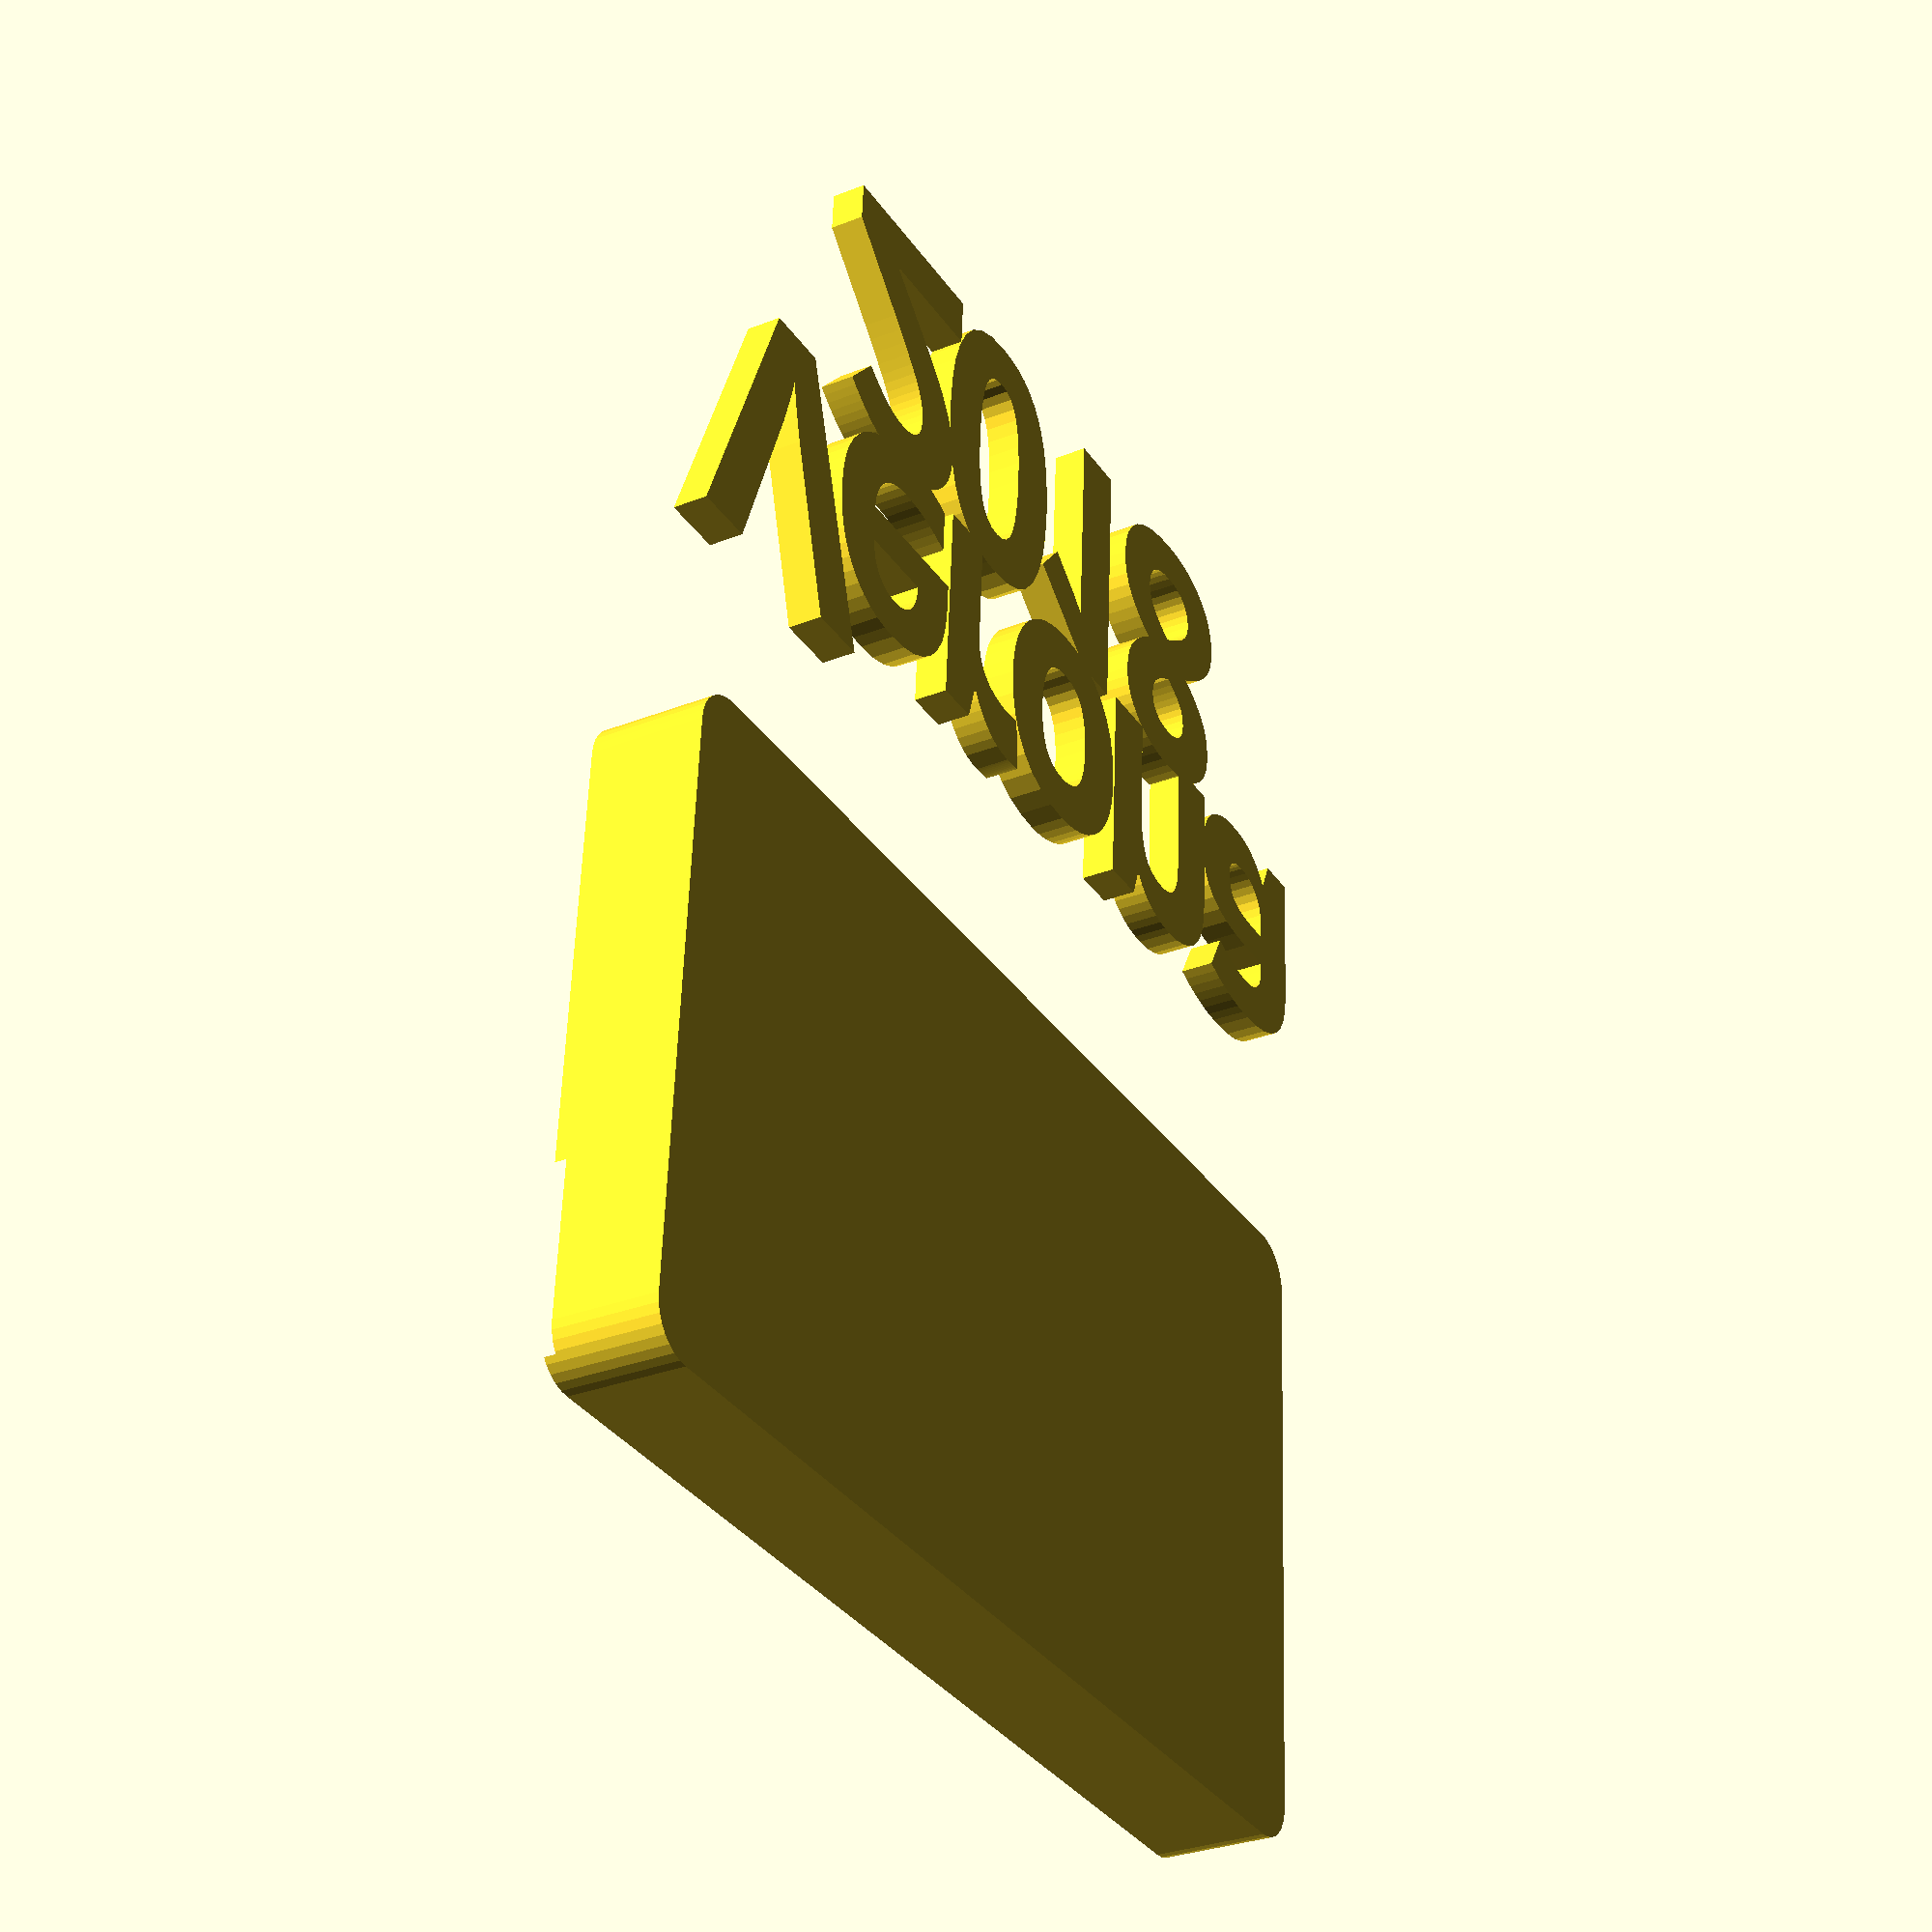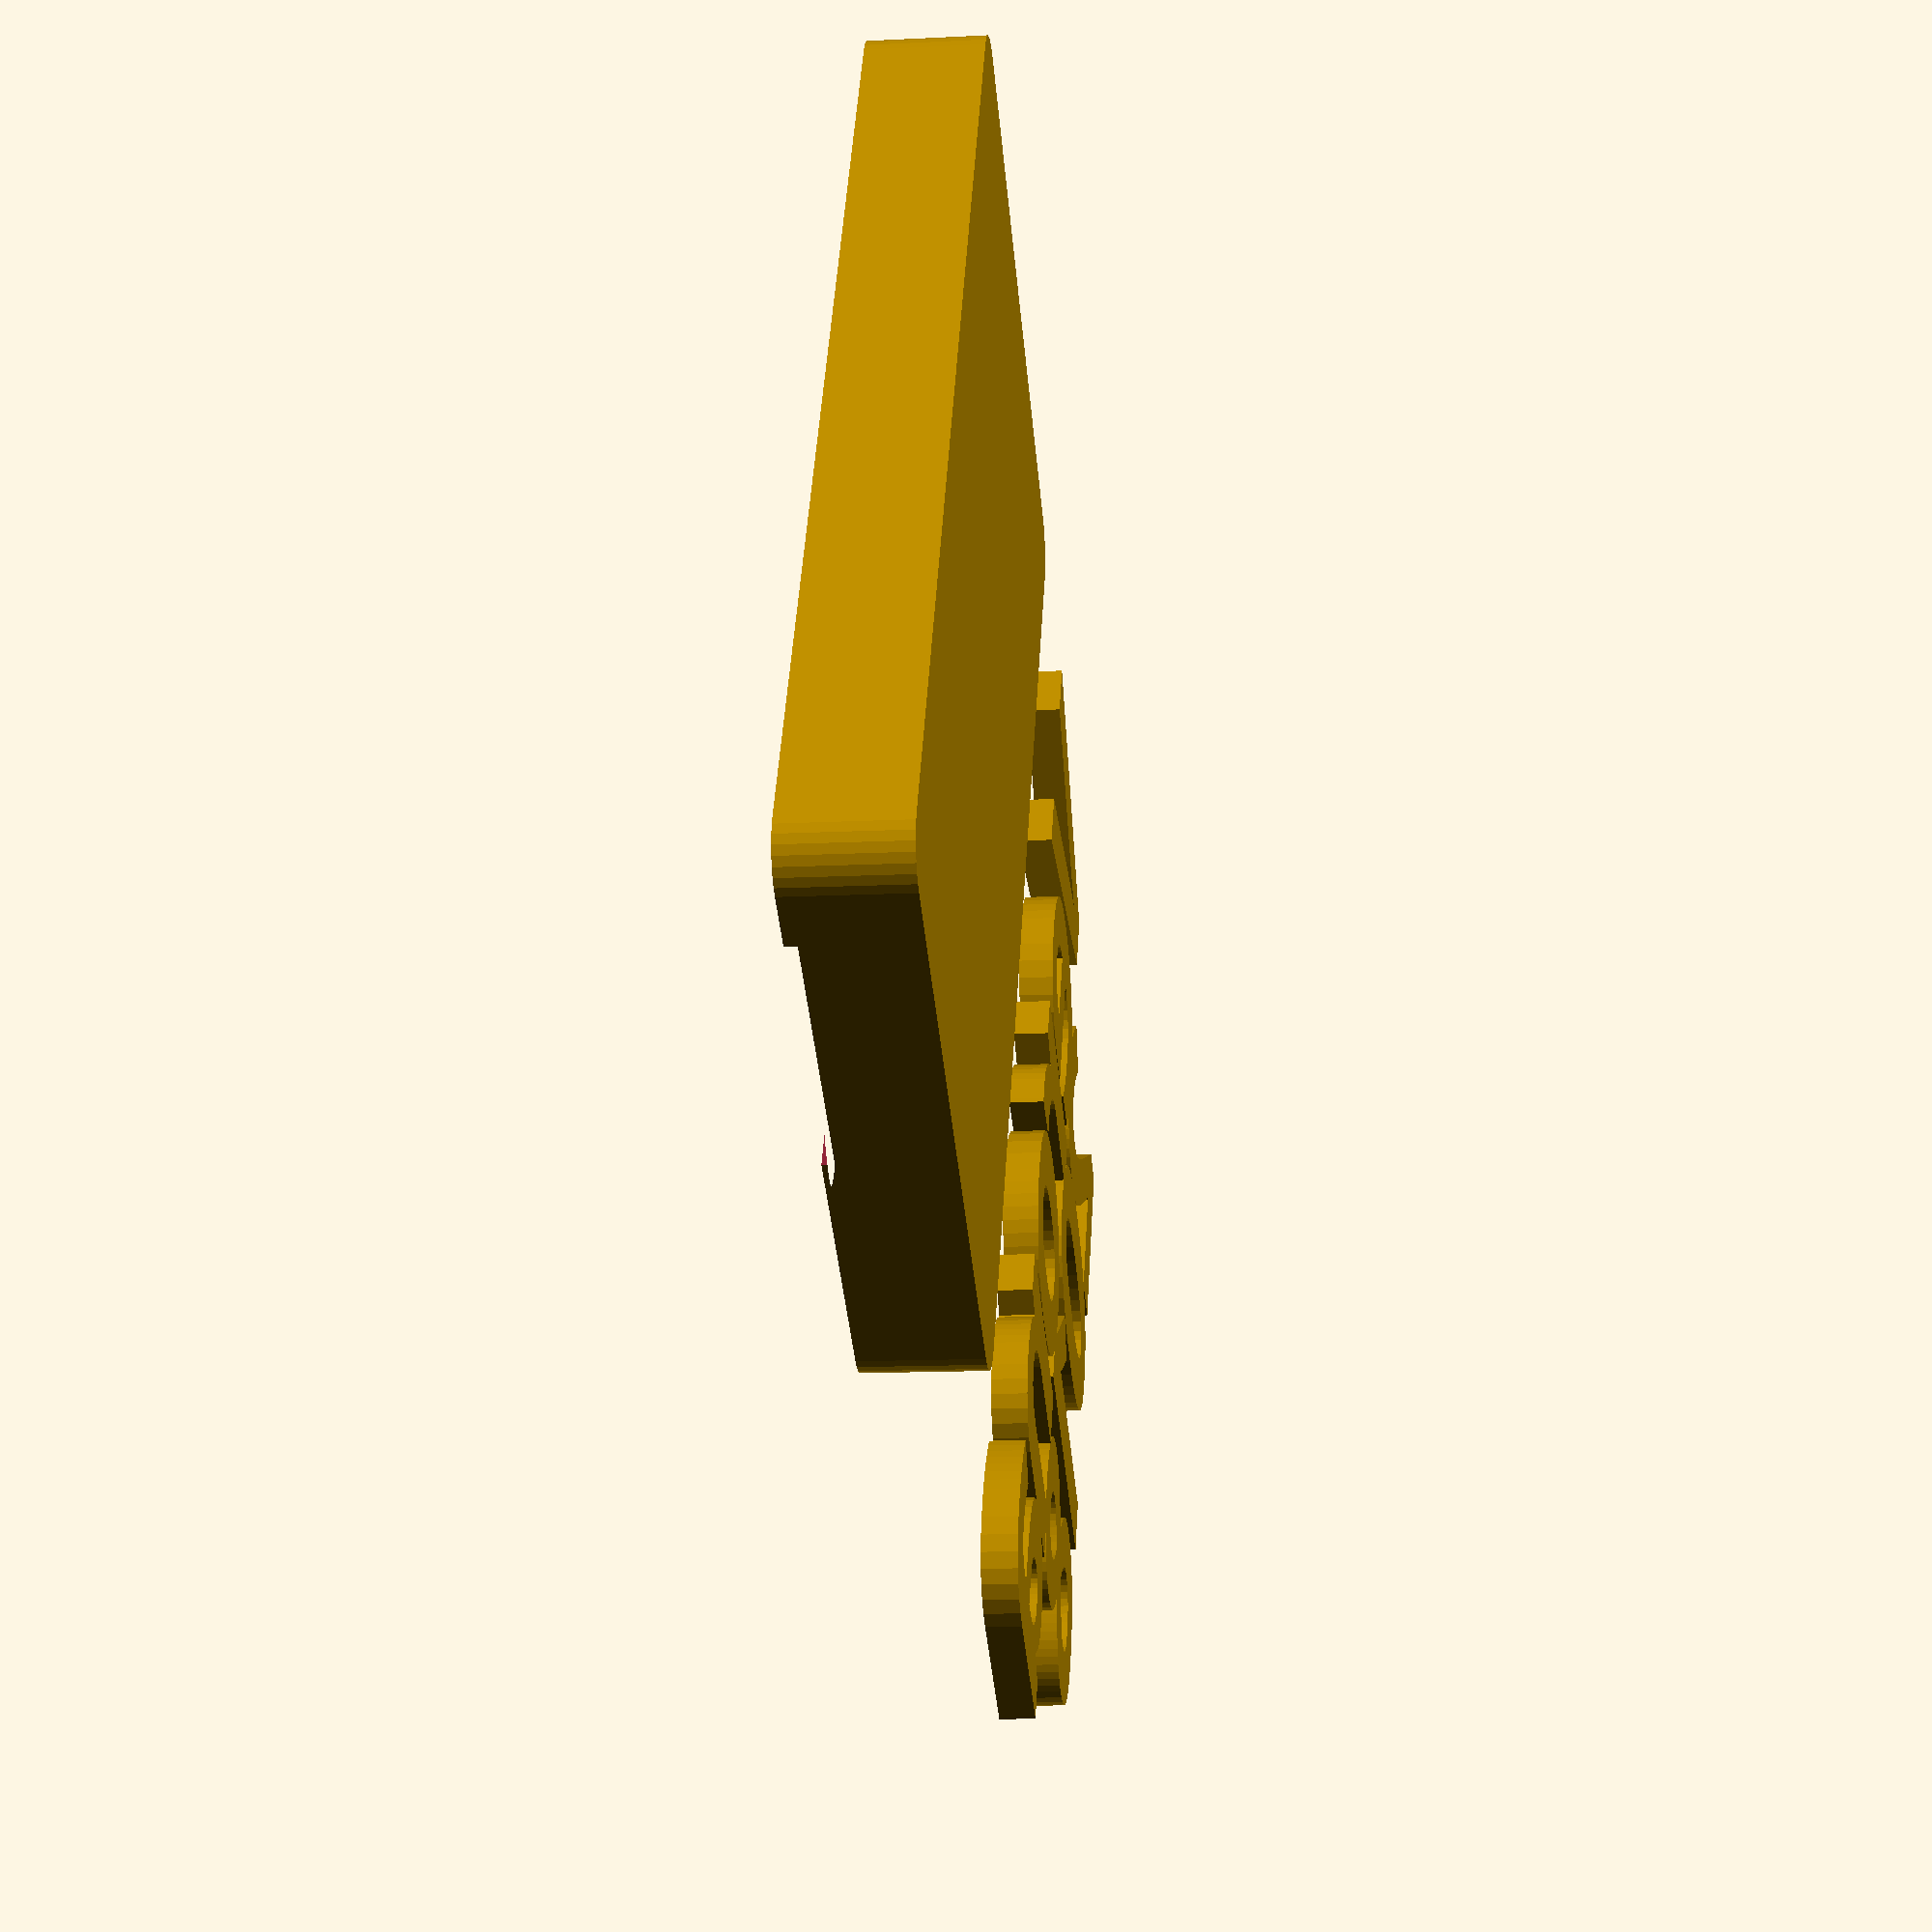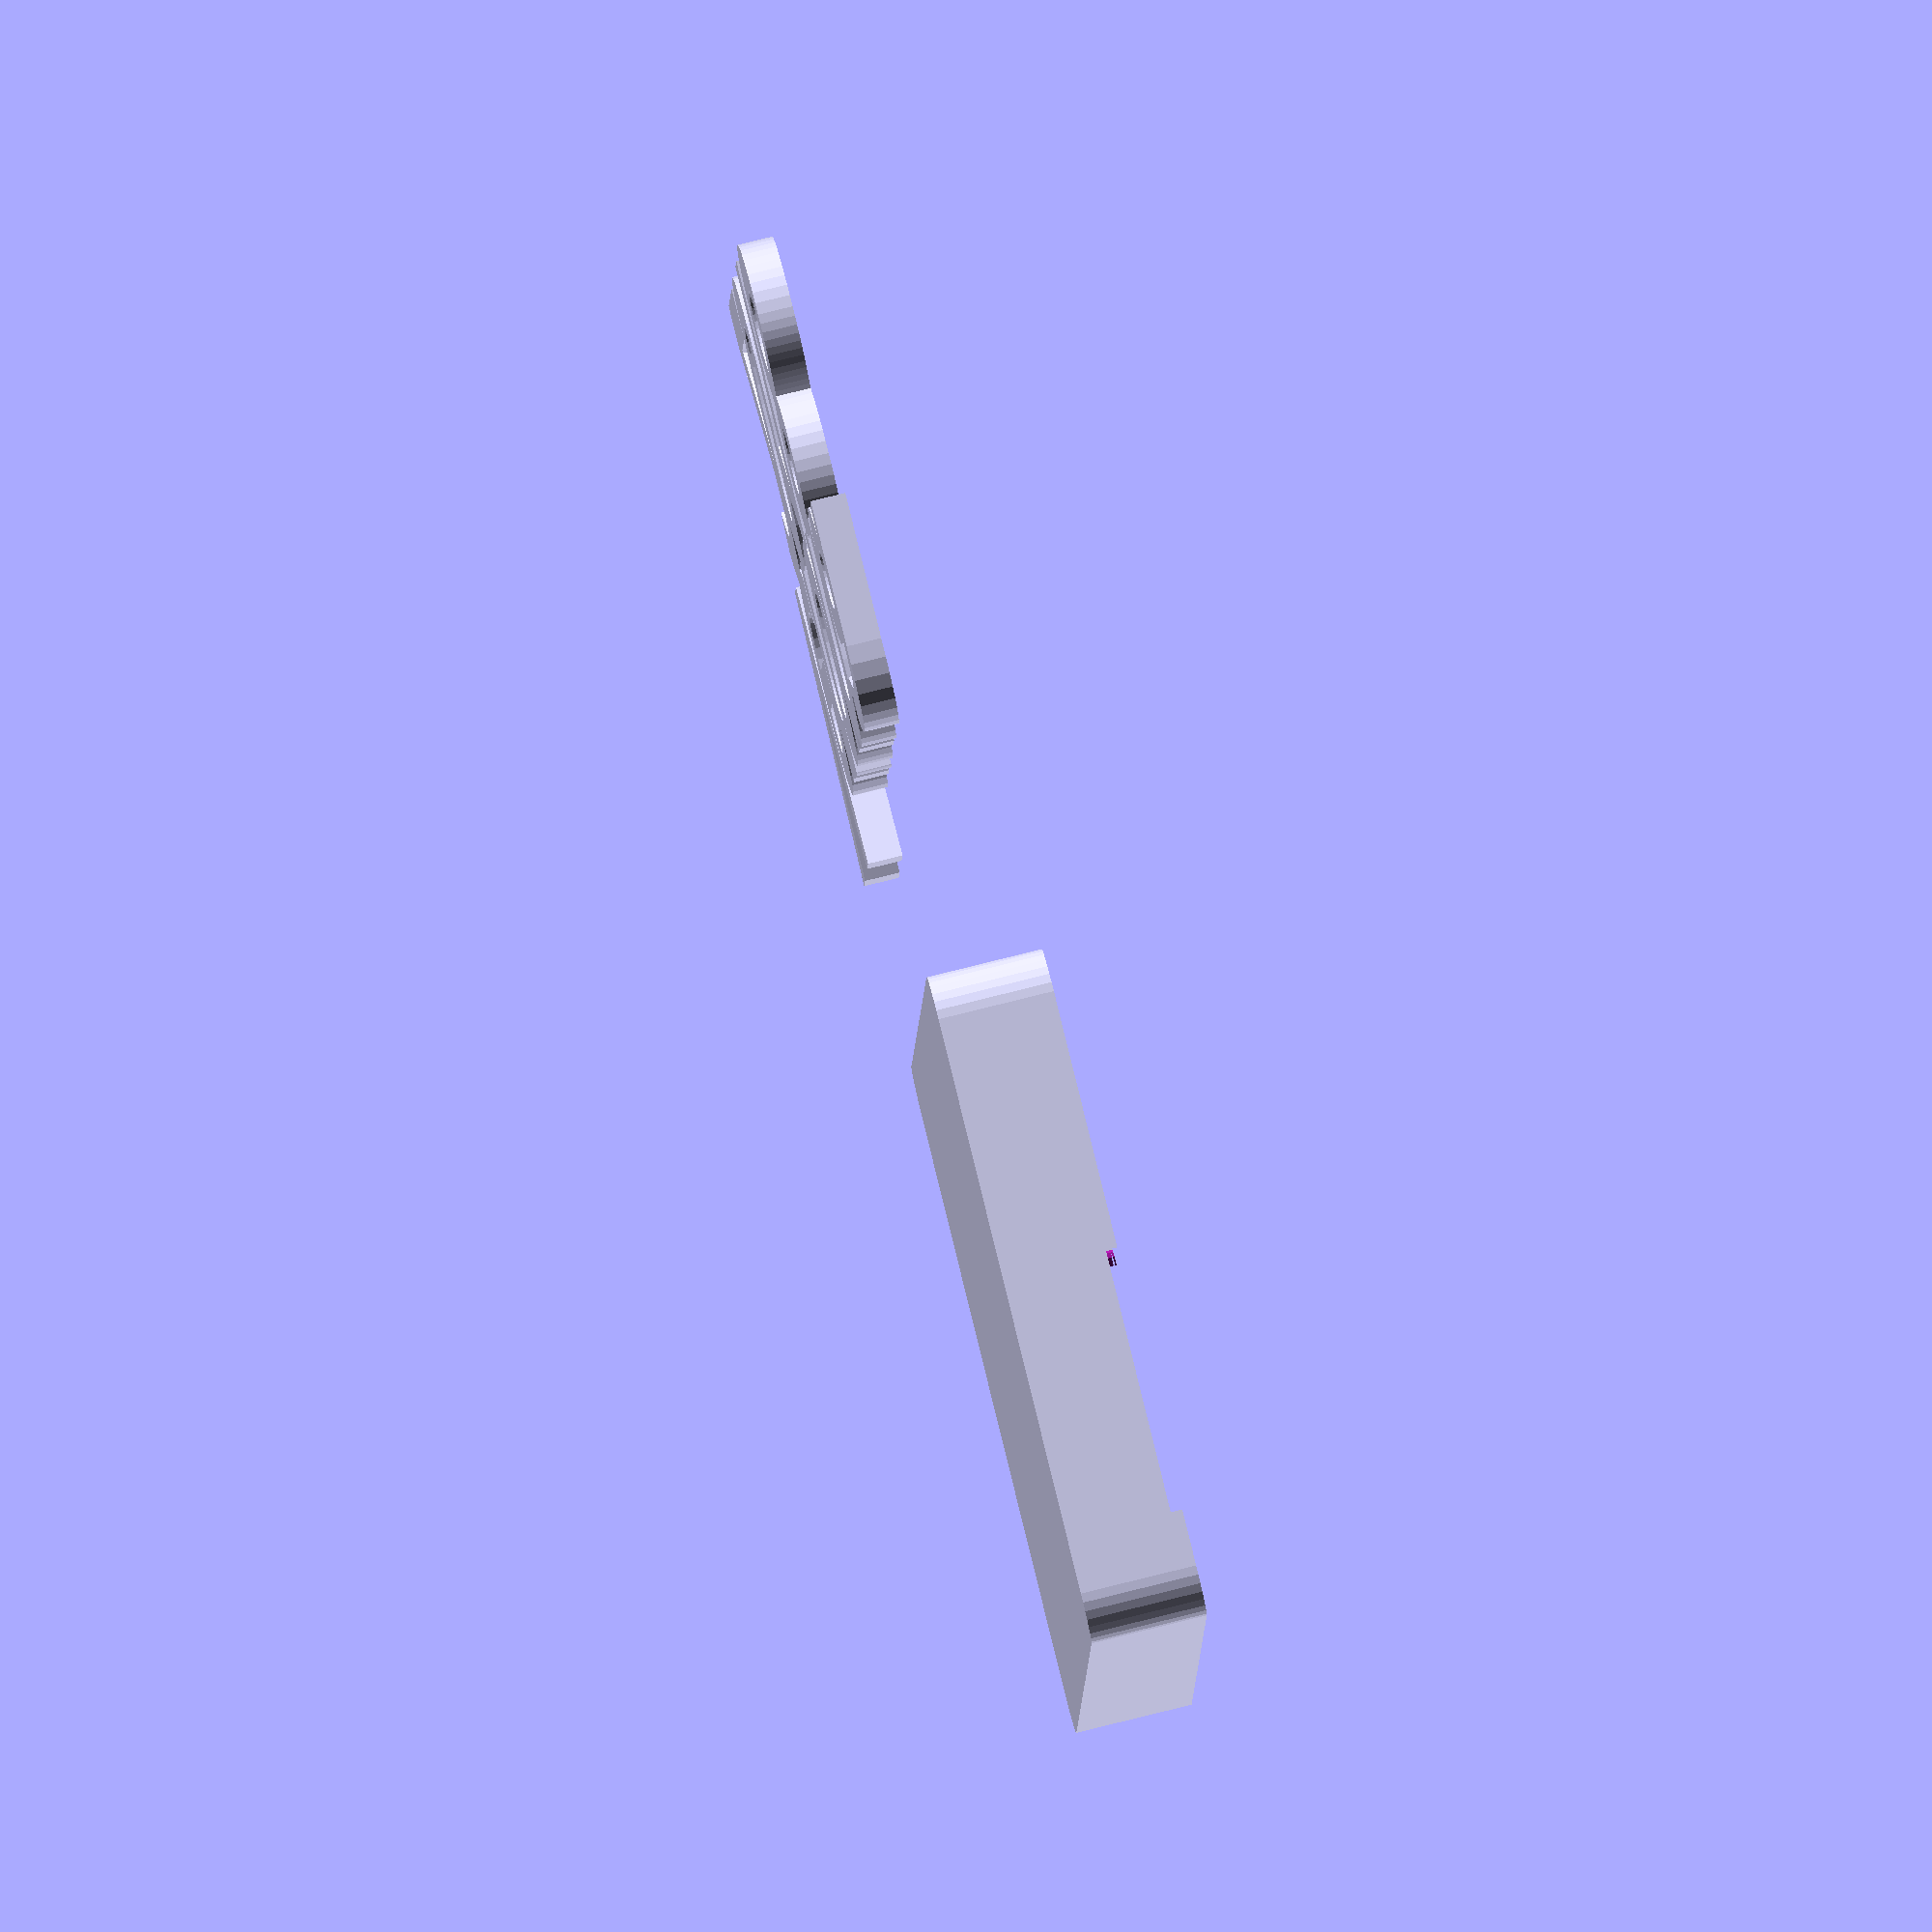
<openscad>
shouldPrintBlue=false;

module A_Print(custom_spacing=0.83,letter="V",isBold=true,SIZE=12.5,THRESHOLD=1.2) {
  FONT_NAME=str("Fantasque Sans Mono:style=Bold");
  
  if(isBold) {
    minkowski($fn=12) {
      text(text=letter,size=SIZE, font=FONT_NAME,spacing=custom_spacing,halign="center");
      circle(THRESHOLD);
    }
  } else {
    text(text=letter,size=SIZE, font=FONT_NAME,spacing=custom_spacing,halign="center");
  }
}

module B_BluePrint(threshold=1.2) {
  union() {
    translate([-0.5,0,0])
    A_Print(letter="Verona",THRESHOLD=threshold);  
    translate([0,-12,0])
      A_Print(letter="2018",THRESHOLD=threshold);
  }
}

module C_WhitePrint(_isBold=false,threshold=1.2) {
  union() {
    translate([-0.5,0,0])
    A_Print(letter="Verona",isBold=_isBold,THRESHOLD=threshold);
    translate([0,-12,0])
      A_Print(letter="2018",isBold=_isBold,THRESHOLD=threshold);
  }
}  

module D_TicketHolder(){ 
  BACK_SIZE=[45,25];
  HOLDERHOLE_SIZE=[44.6,10,2.5];
  
  difference() {
    
    linear_extrude(height=5)
    translate(-.5*BACK_SIZE)
    minkowski($fn=32){
      square(BACK_SIZE);
      circle(2);
    }

    translate([0,-10,2])
    translate(-.5*HOLDERHOLE_SIZE)    
    cube(HOLDERHOLE_SIZE);
    
    translate([-10,0,0.75])
      cylinder(r=2.6,h=7,$fn=32);
    
    translate([10,0,0.75])
      cylinder(r=2.6,h=7,$fn=32);
  }
}

if(shouldPrintBlue) {
  difference() {
    linear_extrude(height=2)
      B_BluePrint();

    translate([0,0,1])
    linear_extrude(height=1.5)
      C_WhitePrint(_isBold=true,threshold=0.3);
  }
} else {
     
  difference() {
    D_TicketHolder();
    translate([0,0,4.5])
    linear_extrude(height=1.5)
      B_BluePrint(threshold=1.3);
  }

  translate([0,-35,0])
  linear_extrude(height=1.5)
    C_WhitePrint();
  
}
</openscad>
<views>
elev=210.4 azim=356.4 roll=60.3 proj=p view=solid
elev=194.1 azim=239.8 roll=83.7 proj=p view=solid
elev=98.1 azim=86.6 roll=283.9 proj=o view=solid
</views>
